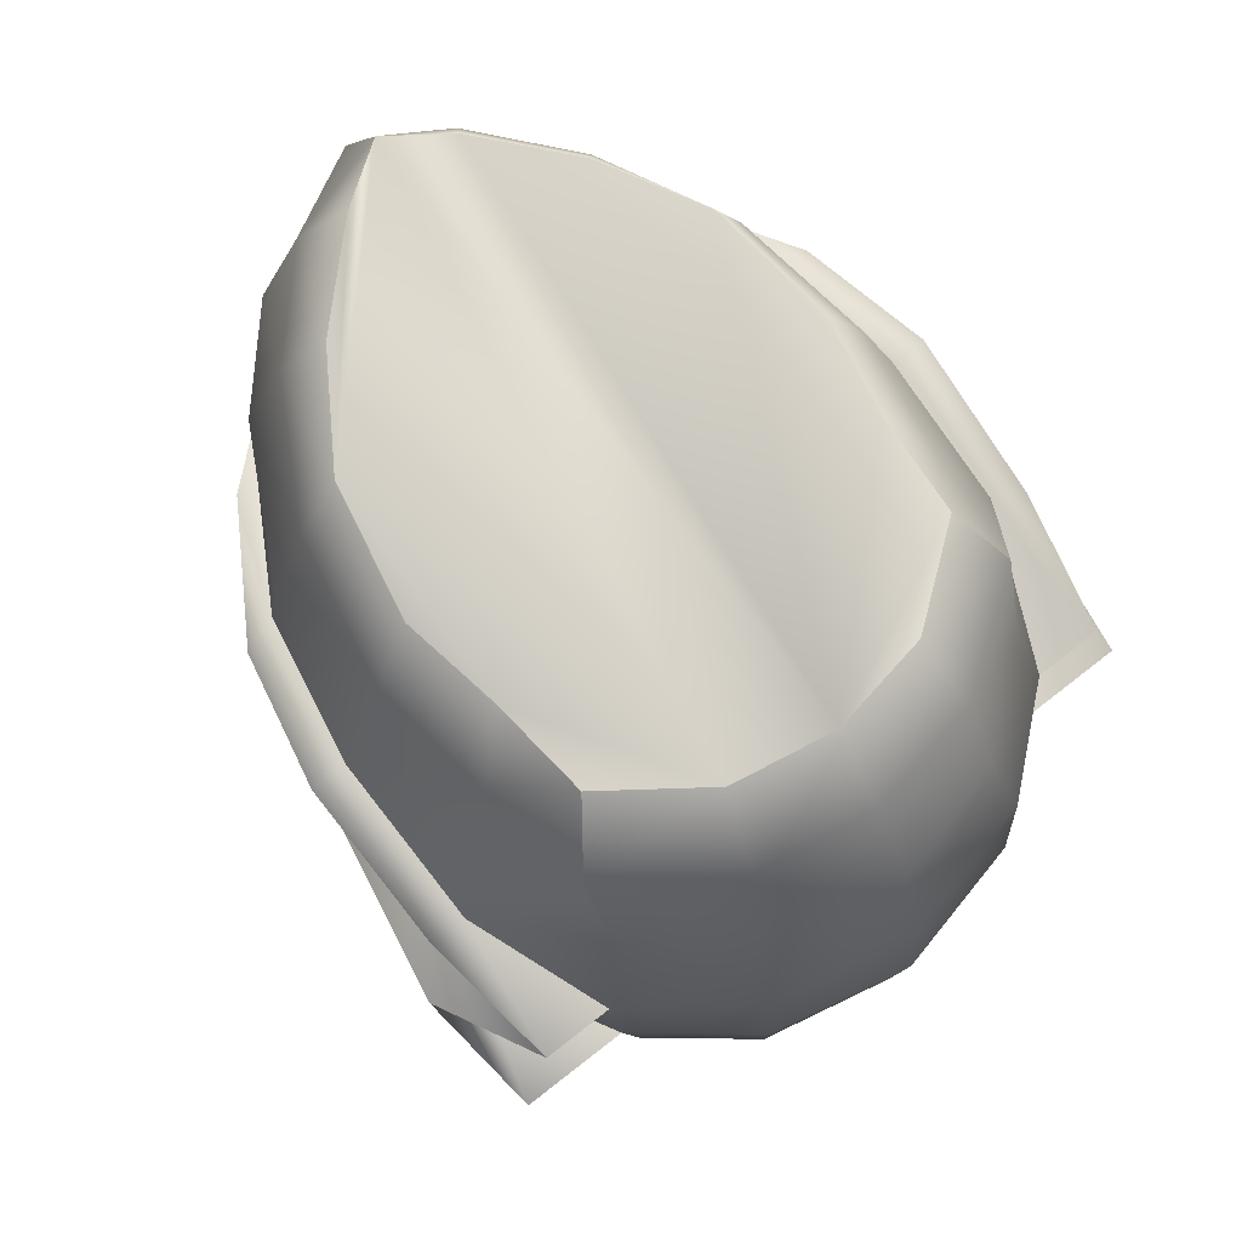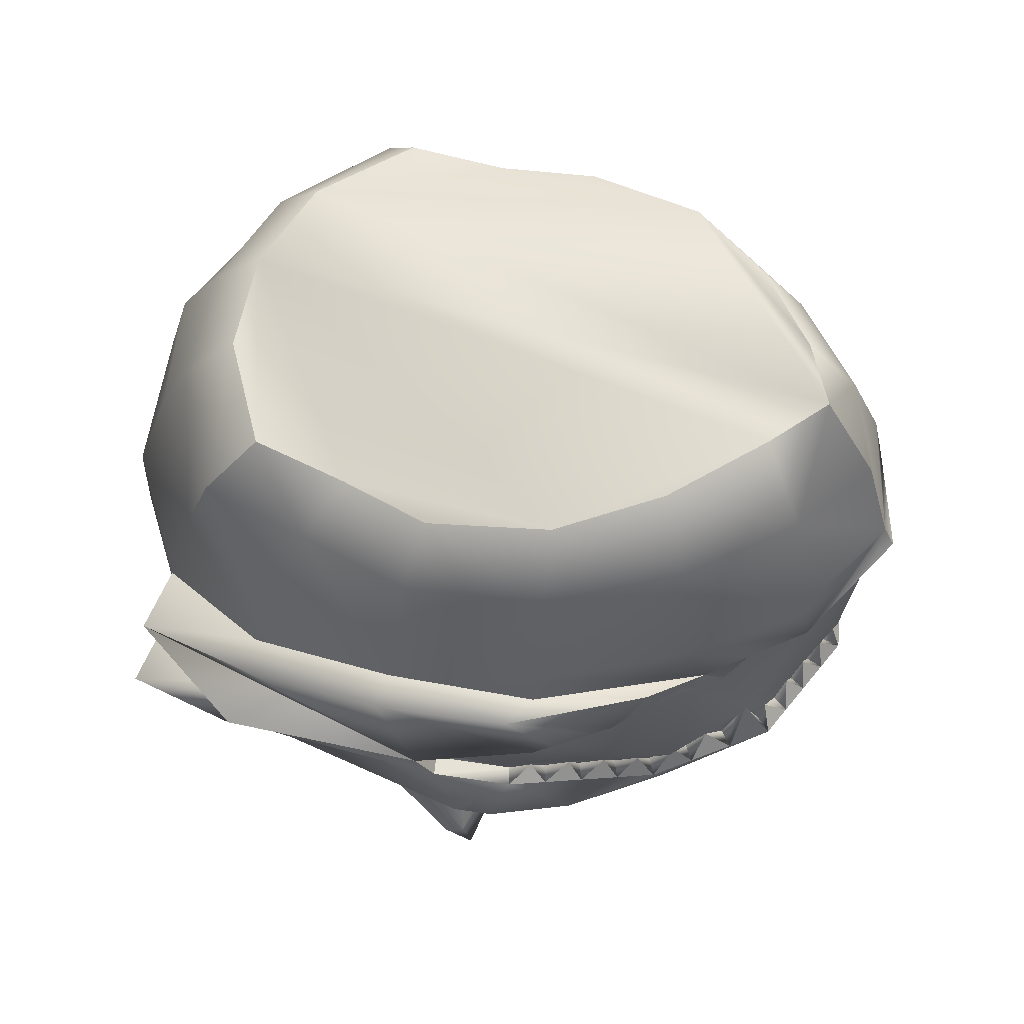
<metadata>
{"format":"obj","ext":"obj","renderer":"f3d","projection":"perspective","resolution":1024,"background":"white","views":[{"elev":69.8,"azim":-128.3,"up":"+Y"},{"elev":62.3,"azim":22.7,"up":"+Y"}]}
</metadata>
<code>
o new_helmet
v 0.3837 -2.968 -0
v 0.364 -3.178 -0
v 0.3694 -2.967 -0
v 0.3496 -3.177 -0
v 0.3029 -3.253 -0.06764
v 0.3454 -2.989 -0.08992
v 0.1705 -3.085 -0.2307
v 0.1418 -3.189 -0.2116
v 0.2488 -3.191 -0.1569
v 0.3326 -2.988 -0.08149
v 0.2718 -3.007 -0.1354
v 0.3222 -3.182 -0.08924
v 0.07775 -3.494 -0.176
v -0.07953 -3.346 -0.1615
v 0.0866 -3.512 -0.1783
v 0.06051 -3.431 -0.1206
v 0.2262 -3.046 -0.2015
v 0.2178 -3.046 -0.1761
v 0.3742 -2.973 -0.02248
v 0.3402 -3.005 -0.06678
v 0.3558 -2.999 -0.02949
v 0.3649 -2.995 -0.007854
v 0.3089 -2.999 -0.1227
v 0.3179 -2.992 -0.09451
v 0.2976 -2.999 -0.1125
v 0.3109 -3.015 -0.103
v 0.293 -3.05 -0.1239
v 0.2448 -3.027 -0.1558
v 0.2313 -3.036 -0.1659
v 0.2313 -3.057 -0.1702
v 0.258 -3.042 -0.1502
v 0.2687 -3.035 -0.1421
v 0.2123 -3.056 -0.2088
v 0.1909 -3.065 -0.1964
v 0.1774 -3.075 -0.2066
v 0.176 -3.089 -0.2117
v 0.2035 -3.073 -0.1912
v 0.2159 -3.066 -0.1819
v 0.3422 -3.182 -0.0734
v 0.3495 -3.18 -0.04894
v 0.3567 -3.179 -0.02447
v 0.3291 -3.18 -0.06693
v 0.3359 -3.179 -0.04462
v 0.3428 -3.178 -0.02231
v 0.3251 -3.165 -0.08353
v 0.3491 -3.161 -0.01241
v 0.3417 -3.162 -0.03456
v 0.3346 -3.163 -0.05591
v 0.2733 -3.188 -0.1343
v 0.2977 -3.185 -0.1118
v 0.3117 -3.148 -0.09991
v 0.2874 -3.169 -0.126
v 0.2669 -3.172 -0.1491
v 0.2026 -3.191 -0.1977
v 0.2301 -3.191 -0.1836
v 0.1685 -3.19 -0.1979
v 0.1953 -3.19 -0.1842
v 0.2221 -3.19 -0.1706
v 0.2412 -3.174 -0.1672
v 0.2157 -3.175 -0.1794
v 0.1886 -3.176 -0.1923
v 0.1594 -3.178 -0.2063
v 0.3596 -3.188 -0
v 0.3549 -3.221 -0
v 0.3349 -3.242 -0
v 0.3411 -3.224 -0.04756
v 0.3176 -3.236 -0.06868
v 0.2366 -3.299 -0.1225
v 0.2596 -3.282 -0.1241
v 0.3582 -3.14 -0
v 0.3661 -3.041 -0
v 0.08175 -3.182 -0.2293
v 0.1639 -3.084 -0.2168
v 0.1751 -3.1 -0.2159
v 0.1198 -3.137 -0.2238
v 0.3362 -3.043 -0.08213
v 0.2762 -3.053 -0.1402
v 0.3284 -3.145 -0.07687
v 0.267 -3.155 -0.1616
v 0.1129 -3.169 -0.2247
v 0.163 -3.167 -0.2077
v 0.3602 -2.972 -0.02037
v 0.351 -2.977 -0.04074
v 0.3418 -2.982 -0.06112
v 0.3682 -2.994 -0
v 0.3339 -3.008 -0.08172
v 0.3485 -3.002 -0.04692
v 0.2824 -3.029 -0.1297
v 0.3265 -3.01 -0.08855
v 0.2583 -3.017 -0.1456
v 0.1699 -3.093 -0.2163
v 0.2742 -3.032 -0.138
v 0.2446 -3.049 -0.1602
v 0.2044 -3.056 -0.1863
v 0.1908 -3.081 -0.2006
v 0.2431 -3.338 -0
v 0.1285 -3.38 -0
v -0.2088 -2.934 0
v 0.3236 -3.267 -0
v -0.1639 -2.88 0
v -0.2454 -2.996 0
v -0.2668 -3.071 0
v -0.21 -3.293 0
v -0.1193 -3.347 0
v -0.2587 -3.237 0
v -0.000182 -3.384 -0
v 0.3096 -2.797 -0
v 0.3518 -2.869 -0
v -0.272 -3.154 0
v 0.3744 -2.949 -0
v -0.1643 -3.284 -0.147
v -0.09537 -2.884 -0.1507
v 0.2227 -2.821 -0.1057
v -0.1586 -3.019 -0.1752
v 0.2709 -2.963 -0.1518
v 0.05713 -2.87 -0.1719
v 0.05004 -3.018 -0.2389
v -0.1819 -3.164 -0.1872
v 0.08621 -3.183 -0.2441
v -0.1944 -3.291 -0.09429
v -0.1318 -2.939 -0.1783
v -0.01812 -2.881 -0.158
v 0.279 -2.801 -0.04476
v -0.1493 -2.882 -0.07874
v 0.2293 -3.324 -0.108
v 0.2514 -2.883 -0.1293
v -0.1755 -3.097 -0.1927
v 0.1622 -2.99 -0.2119
v 0.3367 -2.955 -0.09112
v -0.2203 -2.999 -0.09371
v 0.1518 -2.843 -0.1537
v -0.09815 -3.316 -0.1839
v -0.06805 -3.031 -0.23
v 0.04931 -2.925 -0.2039
v 0.07205 -3.154 -0.2499
v -0.1794 -3.247 -0.1674
v -0.2472 -3.157 -0.1084
v -0.2367 -3.239 -0.09906
v 0.3161 -2.868 -0.06627
v 0.1579 -2.905 -0.1835
v -0.1925 -2.936 -0.09034
v -0.04201 -2.936 -0.189
v -0.1128 -3.345 -0.1219
v -0.2412 -3.075 -0.1119
v 0.1475 -3.19 -0.2259
v 0.2576 -3.191 -0.1695
v 0.2819 -3.007 -0.147
v 0.3349 -3.183 -0.09787
v 0.0676 -3.153 -0.2351
v -0.01396 -3.365 -0.08277
v -0.05668 -3.357 -0.1419
v 0.09923 -3.373 -0.1148
v 0.08189 -3.372 -0.05017
v 0.1126 -3.366 -0.1135
v 0.04027 -3.367 -0.12
v 0.06407 -3.49 -0.1846
v -0.1326 -3.252 -0.1934
v -0.07311 -3.061 -0.2355
v -0.08594 -3.146 -0.2429
v 0.1642 -3.013 -0.2164
v 0.05004 -3.018 -0.2673
v -0.1819 -3.164 -0.2694
v 0.1881 -3.302 -0.1831
v -0.1755 -3.097 -0.2467
v 0.2605 -3.239 -0.1475
v 0.2476 -3.002 -0.1842
v -0.07696 -3.328 -0.2104
v 0.07199 -3.34 -0.1793
v -0.09706 -3.315 -0.2172
v -0.1326 -3.252 -0.226
v -0.07311 -3.061 -0.2639
v -0.08594 -3.146 -0.2812
v 0.1526 -3.011 -0.2448
v 0.09939 -3.274 -0.2353
v 0.13 -3.278 -0.2262
v 0.3646 -2.978 -0.04496
v 0.355 -2.984 -0.06744
v 0.3301 -2.993 -0.1037
v 0.268 -3.017 -0.1606
v 0.2541 -3.027 -0.1742
v 0.2401 -3.037 -0.1879
v 0.1983 -3.066 -0.2161
v 0.1844 -3.075 -0.2234
v 0.2834 -3.188 -0.1456
v 0.3091 -3.186 -0.1217
v 0.175 -3.19 -0.2118
v 0.3327 -3.214 -0.05285
v 0.2519 -3.294 -0.09746
v 0.2449 -3.267 -0.1417
v 0.2139 -3.299 -0.1517
v 0.3169 -3.165 -0.09458
v 0.3047 -3.166 -0.1058
v 0.2953 -3.025 -0.1182
v 0.3533 -3.161 -0
v 0.3029 -3.253 0.06764
v 0.3454 -2.989 0.08992
v 0.1705 -3.085 0.2307
v 0.1418 -3.189 0.2116
v 0.2488 -3.191 0.1569
v 0.3326 -2.988 0.08149
v 0.2718 -3.007 0.1354
v 0.3222 -3.182 0.08924
v 0.07775 -3.494 0.176
v -0.07953 -3.346 0.1615
v 0.0866 -3.512 0.1783
v 0.06051 -3.431 0.1206
v 0.2262 -3.046 0.2015
v 0.2178 -3.046 0.1761
v 0.3742 -2.973 0.02248
v 0.3402 -3.005 0.06678
v 0.3558 -2.999 0.02949
v 0.3649 -2.995 0.007854
v 0.3089 -2.999 0.1227
v 0.3179 -2.992 0.09451
v 0.2976 -2.999 0.1125
v 0.3109 -3.015 0.103
v 0.293 -3.05 0.1239
v 0.2448 -3.027 0.1558
v 0.2313 -3.036 0.1659
v 0.2313 -3.057 0.1702
v 0.258 -3.042 0.1502
v 0.2687 -3.035 0.1421
v 0.2123 -3.056 0.2088
v 0.1909 -3.065 0.1964
v 0.1774 -3.075 0.2066
v 0.176 -3.089 0.2117
v 0.2035 -3.073 0.1912
v 0.2159 -3.066 0.1819
v 0.3422 -3.182 0.0734
v 0.3495 -3.18 0.04894
v 0.3567 -3.179 0.02447
v 0.3291 -3.18 0.06693
v 0.3359 -3.179 0.04462
v 0.3428 -3.178 0.02231
v 0.3251 -3.165 0.08353
v 0.3491 -3.161 0.01241
v 0.3417 -3.162 0.03456
v 0.3346 -3.163 0.05591
v 0.2733 -3.188 0.1343
v 0.2977 -3.185 0.1118
v 0.3117 -3.148 0.09991
v 0.2874 -3.169 0.126
v 0.2669 -3.172 0.1491
v 0.2026 -3.191 0.1977
v 0.2301 -3.191 0.1836
v 0.1685 -3.19 0.1979
v 0.1953 -3.19 0.1842
v 0.2221 -3.19 0.1706
v 0.2412 -3.174 0.1672
v 0.2157 -3.175 0.1794
v 0.1886 -3.176 0.1923
v 0.1594 -3.178 0.2063
v 0.3411 -3.224 0.04756
v 0.3176 -3.236 0.06868
v 0.2366 -3.299 0.1225
v 0.2596 -3.282 0.1241
v 0.08175 -3.182 0.2293
v 0.1639 -3.084 0.2168
v 0.1751 -3.1 0.2159
v 0.1198 -3.137 0.2238
v 0.3362 -3.043 0.08213
v 0.2762 -3.053 0.1402
v 0.3284 -3.145 0.07687
v 0.267 -3.155 0.1616
v 0.1129 -3.169 0.2247
v 0.163 -3.167 0.2077
v 0.3602 -2.972 0.02037
v 0.351 -2.977 0.04074
v 0.3418 -2.982 0.06112
v 0.3339 -3.008 0.08172
v 0.3485 -3.002 0.04692
v 0.2824 -3.029 0.1297
v 0.3265 -3.01 0.08855
v 0.2583 -3.017 0.1456
v 0.1699 -3.093 0.2163
v 0.2742 -3.032 0.138
v 0.2446 -3.049 0.1602
v 0.2044 -3.056 0.1863
v 0.1908 -3.081 0.2006
v -0.1643 -3.284 0.147
v -0.09537 -2.884 0.1507
v 0.2227 -2.821 0.1057
v -0.1586 -3.019 0.1752
v 0.2709 -2.963 0.1518
v 0.05713 -2.87 0.1719
v 0.05004 -3.018 0.2389
v -0.1819 -3.164 0.1872
v 0.08621 -3.183 0.2441
v -0.1944 -3.291 0.09429
v -0.1318 -2.939 0.1783
v -0.01812 -2.881 0.158
v 0.279 -2.801 0.04476
v -0.1493 -2.882 0.07874
v 0.2293 -3.324 0.108
v 0.2514 -2.883 0.1293
v -0.1755 -3.097 0.1927
v 0.1622 -2.99 0.2119
v 0.3367 -2.955 0.09112
v -0.2203 -2.999 0.09371
v 0.1518 -2.843 0.1537
v -0.09815 -3.316 0.1839
v -0.06805 -3.031 0.23
v 0.04931 -2.925 0.2039
v 0.07205 -3.154 0.2499
v -0.1794 -3.247 0.1674
v -0.2472 -3.157 0.1084
v -0.2367 -3.239 0.09906
v 0.3161 -2.868 0.06627
v 0.1579 -2.905 0.1835
v -0.1925 -2.936 0.09034
v -0.04201 -2.936 0.189
v -0.1128 -3.345 0.1219
v -0.2412 -3.075 0.1119
v 0.1475 -3.19 0.2259
v 0.2576 -3.191 0.1695
v 0.2819 -3.007 0.147
v 0.3349 -3.183 0.09787
v 0.0676 -3.153 0.2351
v -0.01396 -3.365 0.08277
v -0.05668 -3.357 0.1419
v 0.09923 -3.373 0.1148
v 0.08189 -3.372 0.05017
v 0.1126 -3.366 0.1135
v 0.04027 -3.367 0.12
v 0.06407 -3.49 0.1846
v -0.1326 -3.252 0.1934
v -0.07311 -3.061 0.2355
v -0.08594 -3.146 0.2429
v 0.1642 -3.013 0.2164
v 0.05004 -3.018 0.2673
v -0.1819 -3.164 0.2694
v 0.1881 -3.302 0.1831
v -0.1755 -3.097 0.2467
v 0.2605 -3.239 0.1475
v 0.2476 -3.002 0.1842
v -0.07696 -3.328 0.2104
v 0.07199 -3.34 0.1793
v -0.09706 -3.315 0.2172
v -0.1326 -3.252 0.226
v -0.07311 -3.061 0.2639
v -0.08594 -3.146 0.2812
v 0.1526 -3.011 0.2448
v 0.09939 -3.274 0.2353
v 0.13 -3.278 0.2262
v 0.3646 -2.978 0.04496
v 0.355 -2.984 0.06744
v 0.3301 -2.993 0.1037
v 0.268 -3.017 0.1606
v 0.2541 -3.027 0.1742
v 0.2401 -3.037 0.1879
v 0.1983 -3.066 0.2161
v 0.1844 -3.075 0.2234
v 0.2834 -3.188 0.1456
v 0.3091 -3.186 0.1217
v 0.175 -3.19 0.2118
v 0.3327 -3.214 0.05285
v 0.2519 -3.294 0.09746
v 0.2449 -3.267 0.1417
v 0.2139 -3.299 0.1517
v 0.3169 -3.165 0.09458
v 0.3047 -3.166 0.1058
v 0.2953 -3.025 0.1182
f 13 154 15
f 151 155 16
f 155 152 16
f 13 151 16
f 154 153 15
f 143 156 15
f 147 23 27
f 145 8 62
f 2 41 46
f 17 181 30
f 152 13 16
f 146 9 53
f 7 183 36
f 150 143 15
f 153 150 15
f 151 156 14
f 84 177 87
f 82 19 22
f 19 1 22
f 1 3 22
f 26 27 193
f 83 176 21
f 176 19 21
f 19 82 21
f 6 177 20
f 177 176 87
f 176 83 87
f 10 6 20
f 177 84 20
f 23 178 26
f 178 6 89
f 6 10 89
f 24 178 89
f 23 193 27
f 147 88 11
f 178 24 26
f 25 23 26
f 181 180 93
f 180 179 31
f 179 147 32
f 147 11 32
f 90 179 32
f 181 29 30
f 18 17 30
f 180 28 93
f 29 181 93
f 179 90 31
f 28 180 31
f 183 182 95
f 182 33 37
f 33 17 38
f 17 18 38
f 94 33 38
f 183 35 36
f 73 7 36
f 182 34 95
f 35 183 95
f 33 94 37
f 34 182 37
f 41 40 47
f 40 39 48
f 39 148 45
f 148 12 45
f 42 39 45
f 41 44 46
f 4 2 46
f 40 43 47
f 44 41 47
f 39 42 48
f 43 40 48
f 184 49 52
f 185 192 51
f 148 191 12
f 148 185 51
f 49 184 53
f 184 146 53
f 50 185 52
f 185 184 52
f 186 56 61
f 54 57 60
f 55 58 59
f 9 146 59
f 146 55 59
f 56 186 62
f 186 145 62
f 57 54 61
f 54 186 61
f 58 55 60
f 55 54 60
f 64 65 67
f 63 64 66
f 187 63 66
f 187 66 67
f 66 64 67
f 163 69 190
f 190 69 68
f 68 69 188
f 188 69 5
f 5 69 189
f 189 69 163
f 91 75 73
f 77 51 79
f 31 32 77
f 10 20 86
f 20 84 87
f 21 22 71
f 87 83 21
f 21 82 22
f 22 3 85
f 26 89 76
f 26 193 25
f 92 11 88
f 26 24 89
f 86 89 10
f 29 32 30
f 136 120 138
f 137 136 138
f 125 97 154
f 138 103 105
f 110 139 108
f 139 113 123
f 129 126 139
f 139 107 108
f 140 115 128
f 131 126 140
f 116 140 134
f 134 128 117
f 114 158 127
f 127 159 118
f 100 141 98
f 98 130 101
f 6 23 115
f 124 121 141
f 141 114 130
f 112 142 121
f 121 133 114
f 142 117 133
f 122 134 142
f 157 136 118
f 157 111 136
f 133 117 158
f 160 117 128
f 97 106 153
f 111 143 120
f 120 104 103
f 132 14 143
f 102 137 109
f 125 5 99
f 127 137 144
f 114 144 130
f 130 102 101
f 147 128 115
f 119 149 72
f 119 8 145
f 109 138 105
f 97 153 154
f 153 106 150
f 131 124 107
f 135 170 162
f 13 15 156
f 150 104 143
f 166 160 147
f 155 14 154
f 135 162 172
f 135 161 7
f 14 168 154
f 125 190 68
f 163 186 54
f 171 161 135
f 154 163 125
f 159 162 118
f 119 169 170
f 166 179 180
f 157 169 132
f 164 159 127
f 117 171 158
f 33 183 173
f 167 119 174
f 165 184 185
f 164 171 135
f 175 145 163
f 135 172 164
f 135 119 170
f 146 165 163
f 175 168 174
f 158 164 127
f 118 170 157
f 119 167 169
f 175 163 168
f 173 166 17
f 117 173 161
f 173 7 161
f 174 145 175
f 167 174 168
f 132 167 14
f 5 165 148
f 73 135 7
f 176 6 110
f 187 2 63
f 187 148 2
f 189 165 5
f 67 5 148
f 148 187 67
f 99 67 65
f 70 194 46
f 46 44 47
f 48 47 43
f 48 42 45
f 45 12 191
f 52 192 50
f 52 49 53
f 53 9 59
f 60 59 58
f 60 57 61
f 62 61 56
f 192 52 51
f 76 51 27
f 74 75 91
f 75 149 73
f 88 77 92
f 75 74 81
f 77 74 38
f 74 91 36
f 95 74 36
f 95 37 74
f 37 38 74
f 30 93 77
f 93 31 77
f 38 30 77
f 32 92 77
f 79 74 77
f 45 51 78
f 81 80 75
f 71 76 87
f 76 86 20
f 20 87 76
f 87 21 71
f 22 85 71
f 76 27 26
f 89 86 76
f 81 79 60
f 79 51 52
f 81 60 61
f 149 80 72
f 78 70 47
f 70 46 47
f 47 48 78
f 79 59 60
f 72 80 8
f 8 81 62
f 61 62 81
f 48 45 78
f 59 79 53
f 53 79 52
f 191 192 51
f 76 70 78
f 46 194 4
f 203 323 321
f 320 206 324
f 324 206 321
f 203 206 320
f 323 205 322
f 325 312 205
f 316 217 213
f 314 252 198
f 2 236 231
f 207 220 350
f 321 206 203
f 315 243 199
f 197 226 352
f 319 205 312
f 322 205 319
f 320 325 203
f 269 271 346
f 267 212 209
f 209 212 1
f 1 212 3
f 216 362 217
f 268 211 345
f 345 211 209
f 209 211 267
f 196 210 346
f 346 271 345
f 345 271 268
f 200 210 196
f 346 210 269
f 213 216 347
f 347 273 196
f 196 273 200
f 214 273 347
f 213 362 215
f 272 316 201
f 347 216 214
f 215 216 213
f 350 277 349
f 349 221 348
f 348 222 316
f 316 222 201
f 274 222 348
f 350 220 219
f 208 220 207
f 349 277 218
f 219 277 350
f 348 221 274
f 218 221 349
f 352 279 351
f 351 227 223
f 223 228 207
f 207 228 208
f 278 228 223
f 352 226 225
f 258 226 197
f 351 279 224
f 225 279 352
f 223 227 278
f 224 227 351
f 231 237 230
f 230 238 229
f 229 235 317
f 317 235 202
f 232 235 229
f 231 236 234
f 4 236 2
f 230 237 233
f 234 237 231
f 229 238 232
f 233 238 230
f 353 242 239
f 354 361 240
f 360 317 202
f 317 241 354
f 239 243 353
f 353 243 315
f 240 242 354
f 354 242 353
f 355 251 246
f 244 250 247
f 245 249 248
f 199 249 315
f 315 249 245
f 246 252 355
f 355 252 314
f 247 251 244
f 244 251 355
f 248 250 245
f 245 250 244
f 64 254 65
f 63 253 64
f 356 253 63
f 356 254 253
f 253 254 64
f 332 359 256
f 359 255 256
f 255 357 256
f 357 195 256
f 195 358 256
f 358 332 256
f 275 258 260
f 262 241 217
f 221 262 222
f 200 270 210
f 210 271 269
f 211 71 212
f 271 211 268
f 211 212 267
f 212 85 3
f 216 261 273
f 216 215 362
f 276 272 201
f 216 273 214
f 270 200 273
f 277 222 274
f 289 305 307
f 306 305 287
f 97 294 323
f 103 307 105
f 110 308 298
f 308 282 295
f 298 295 284
f 107 308 108
f 309 284 295
f 300 295 282
f 285 309 300
f 303 297 309
f 283 327 302
f 296 287 328
f 100 310 293
f 98 299 310
f 284 213 196
f 293 290 281
f 310 283 290
f 281 311 291
f 290 302 311
f 311 286 303
f 291 303 285
f 326 287 305
f 280 326 305
f 302 327 286
f 329 297 286
f 97 322 106
f 280 312 301
f 289 104 312
f 301 312 204
f 102 306 313
f 99 357 294
f 306 296 313
f 313 283 299
f 102 299 101
f 297 316 284
f 288 318 304
f 288 198 257
f 109 307 306
f 97 323 322
f 322 319 106
f 100 291 300
f 304 331 339
f 203 325 205
f 104 319 312
f 329 335 316
f 323 320 324
f 304 341 331
f 304 197 330
f 337 204 323
f 294 255 332
f 244 314 332
f 340 304 330
f 323 332 337
f 328 331 341
f 288 339 338
f 349 316 335
f 326 338 339
f 328 333 296
f 286 340 330
f 342 352 223
f 336 343 288
f 354 315 334
f 333 304 340
f 344 332 314
f 304 333 341
f 304 339 288
f 315 332 334
f 344 343 337
f 327 333 340
f 339 287 326
f 288 338 336
f 344 337 332
f 342 207 335
f 286 342 329
f 342 330 197
f 343 314 288
f 336 337 343
f 301 336 338
f 195 317 334
f 304 258 197
f 110 346 345
f 356 63 2
f 356 2 317
f 358 334 332
f 254 317 195
f 317 254 356
f 99 254 195
f 70 236 194
f 236 237 234
f 238 233 237
f 238 235 232
f 235 360 202
f 242 240 361
f 242 243 239
f 243 249 199
f 250 248 249
f 250 251 247
f 252 246 251
f 361 241 242
f 261 241 263
f 259 275 260
f 260 258 318
f 272 262 217
f 260 266 259
f 262 228 259
f 259 226 275
f 279 226 259
f 279 259 227
f 227 259 228
f 220 262 277
f 277 262 221
f 228 262 220
f 222 262 276
f 264 259 266
f 241 235 263
f 266 265 198
f 71 271 261
f 261 210 270
f 210 261 271
f 271 71 211
f 212 71 85
f 261 216 217
f 273 261 270
f 266 250 264
f 264 242 241
f 266 251 250
f 318 265 260
f 263 237 70
f 70 237 236
f 237 263 238
f 264 250 249
f 257 198 265
f 198 252 266
f 251 266 252
f 238 263 235
f 249 243 264
f 243 242 264
f 360 241 361
f 261 70 71
f 236 4 194
f 13 152 154
f 143 14 156
f 151 13 156
f 23 25 193
f 147 27 88
f 185 50 192
f 148 51 191
f 77 27 51
f 36 91 73
f 35 34 94
f 36 73 35
f 95 36 35
f 94 18 29
f 95 35 94
f 37 95 94
f 29 28 90
f 37 94 29
f 38 37 29
f 29 90 11
f 11 92 32
f 32 31 93
f 30 38 29
f 32 93 30
f 29 11 32
f 136 111 120
f 137 118 136
f 125 96 97
f 138 120 103
f 110 129 139
f 139 126 113
f 129 115 126
f 139 123 107
f 140 126 115
f 131 113 126
f 116 131 140
f 134 140 128
f 114 133 158
f 100 124 141
f 98 141 130
f 115 129 6
f 6 178 23
f 23 147 115
f 124 112 121
f 141 121 114
f 112 122 142
f 121 142 133
f 142 134 117
f 122 116 134
f 157 132 111
f 111 132 143
f 120 143 104
f 102 144 137
f 99 96 125
f 125 188 5
f 127 118 137
f 114 127 144
f 130 144 102
f 147 160 128
f 119 135 149
f 119 72 8
f 109 137 138
f 123 113 131
f 131 116 122
f 122 112 124
f 124 100 107
f 107 123 131
f 131 122 124
f 150 106 104
f 166 173 160
f 154 152 155
f 155 151 14
f 14 167 168
f 125 163 190
f 68 188 125
f 55 146 163
f 163 145 186
f 54 55 163
f 154 168 163
f 159 172 162
f 181 17 166
f 166 147 179
f 180 181 166
f 157 170 169
f 164 172 159
f 117 161 171
f 173 17 33
f 33 182 183
f 183 7 173
f 185 148 165
f 165 146 184
f 158 171 164
f 118 162 170
f 117 160 173
f 174 119 145
f 132 169 167
f 73 149 135
f 110 1 19
f 176 177 6
f 110 19 176
f 6 129 110
f 189 163 165
f 99 5 67
f 76 78 51
f 88 27 77
f 79 81 74
f 45 191 51
f 81 8 80
f 149 75 80
f 76 71 70
f 203 205 323
f 325 204 312
f 320 204 325
f 213 217 362
f 272 217 316
f 354 241 361
f 360 241 317
f 262 264 241
f 258 275 226
f 258 226 279
f 278 224 225
f 225 258 279
f 225 279 227
f 219 208 278
f 278 225 227
f 278 227 228
f 219 278 228
f 219 228 220
f 218 219 220
f 277 221 222
f 218 220 277
f 276 201 274
f 274 218 277
f 222 276 274
f 289 280 305
f 306 307 305
f 97 96 294
f 103 289 307
f 110 108 308
f 308 292 282
f 298 308 295
f 107 292 308
f 309 297 284
f 300 309 295
f 285 303 309
f 303 286 297
f 283 296 327
f 100 98 310
f 98 101 299
f 196 298 284
f 284 316 213
f 213 347 196
f 293 310 290
f 310 299 283
f 281 290 311
f 290 283 302
f 311 302 286
f 291 311 303
f 280 301 326
f 280 289 312
f 289 103 104
f 102 109 306
f 294 96 99
f 99 195 357
f 306 287 296
f 313 296 283
f 102 313 299
f 297 329 316
f 288 257 318
f 288 314 198
f 109 105 307
f 300 282 292
f 292 107 100
f 100 293 281
f 291 285 300
f 100 281 291
f 300 292 100
f 104 106 319
f 329 342 335
f 324 321 323
f 323 204 320
f 337 336 204
f 294 357 255
f 255 359 332
f 332 315 245
f 244 355 314
f 332 245 244
f 323 294 332
f 328 287 331
f 335 207 350
f 349 348 316
f 335 350 349
f 326 301 338
f 328 341 333
f 286 327 340
f 223 207 342
f 342 197 352
f 352 351 223
f 334 317 354
f 354 353 315
f 327 296 333
f 339 331 287
f 286 330 342
f 343 344 314
f 301 204 336
f 304 318 258
f 209 1 110
f 110 298 196
f 110 196 346
f 345 209 110
f 358 195 334
f 99 65 254
f 261 217 241
f 272 276 262
f 264 262 259
f 241 360 235
f 266 260 265
f 318 257 265
f 261 263 70
l 25 11
l 10 24
l 24 25
l 84 10
l 3 82
l 215 201
l 200 214
l 214 215
l 269 200
l 3 267

</code>
